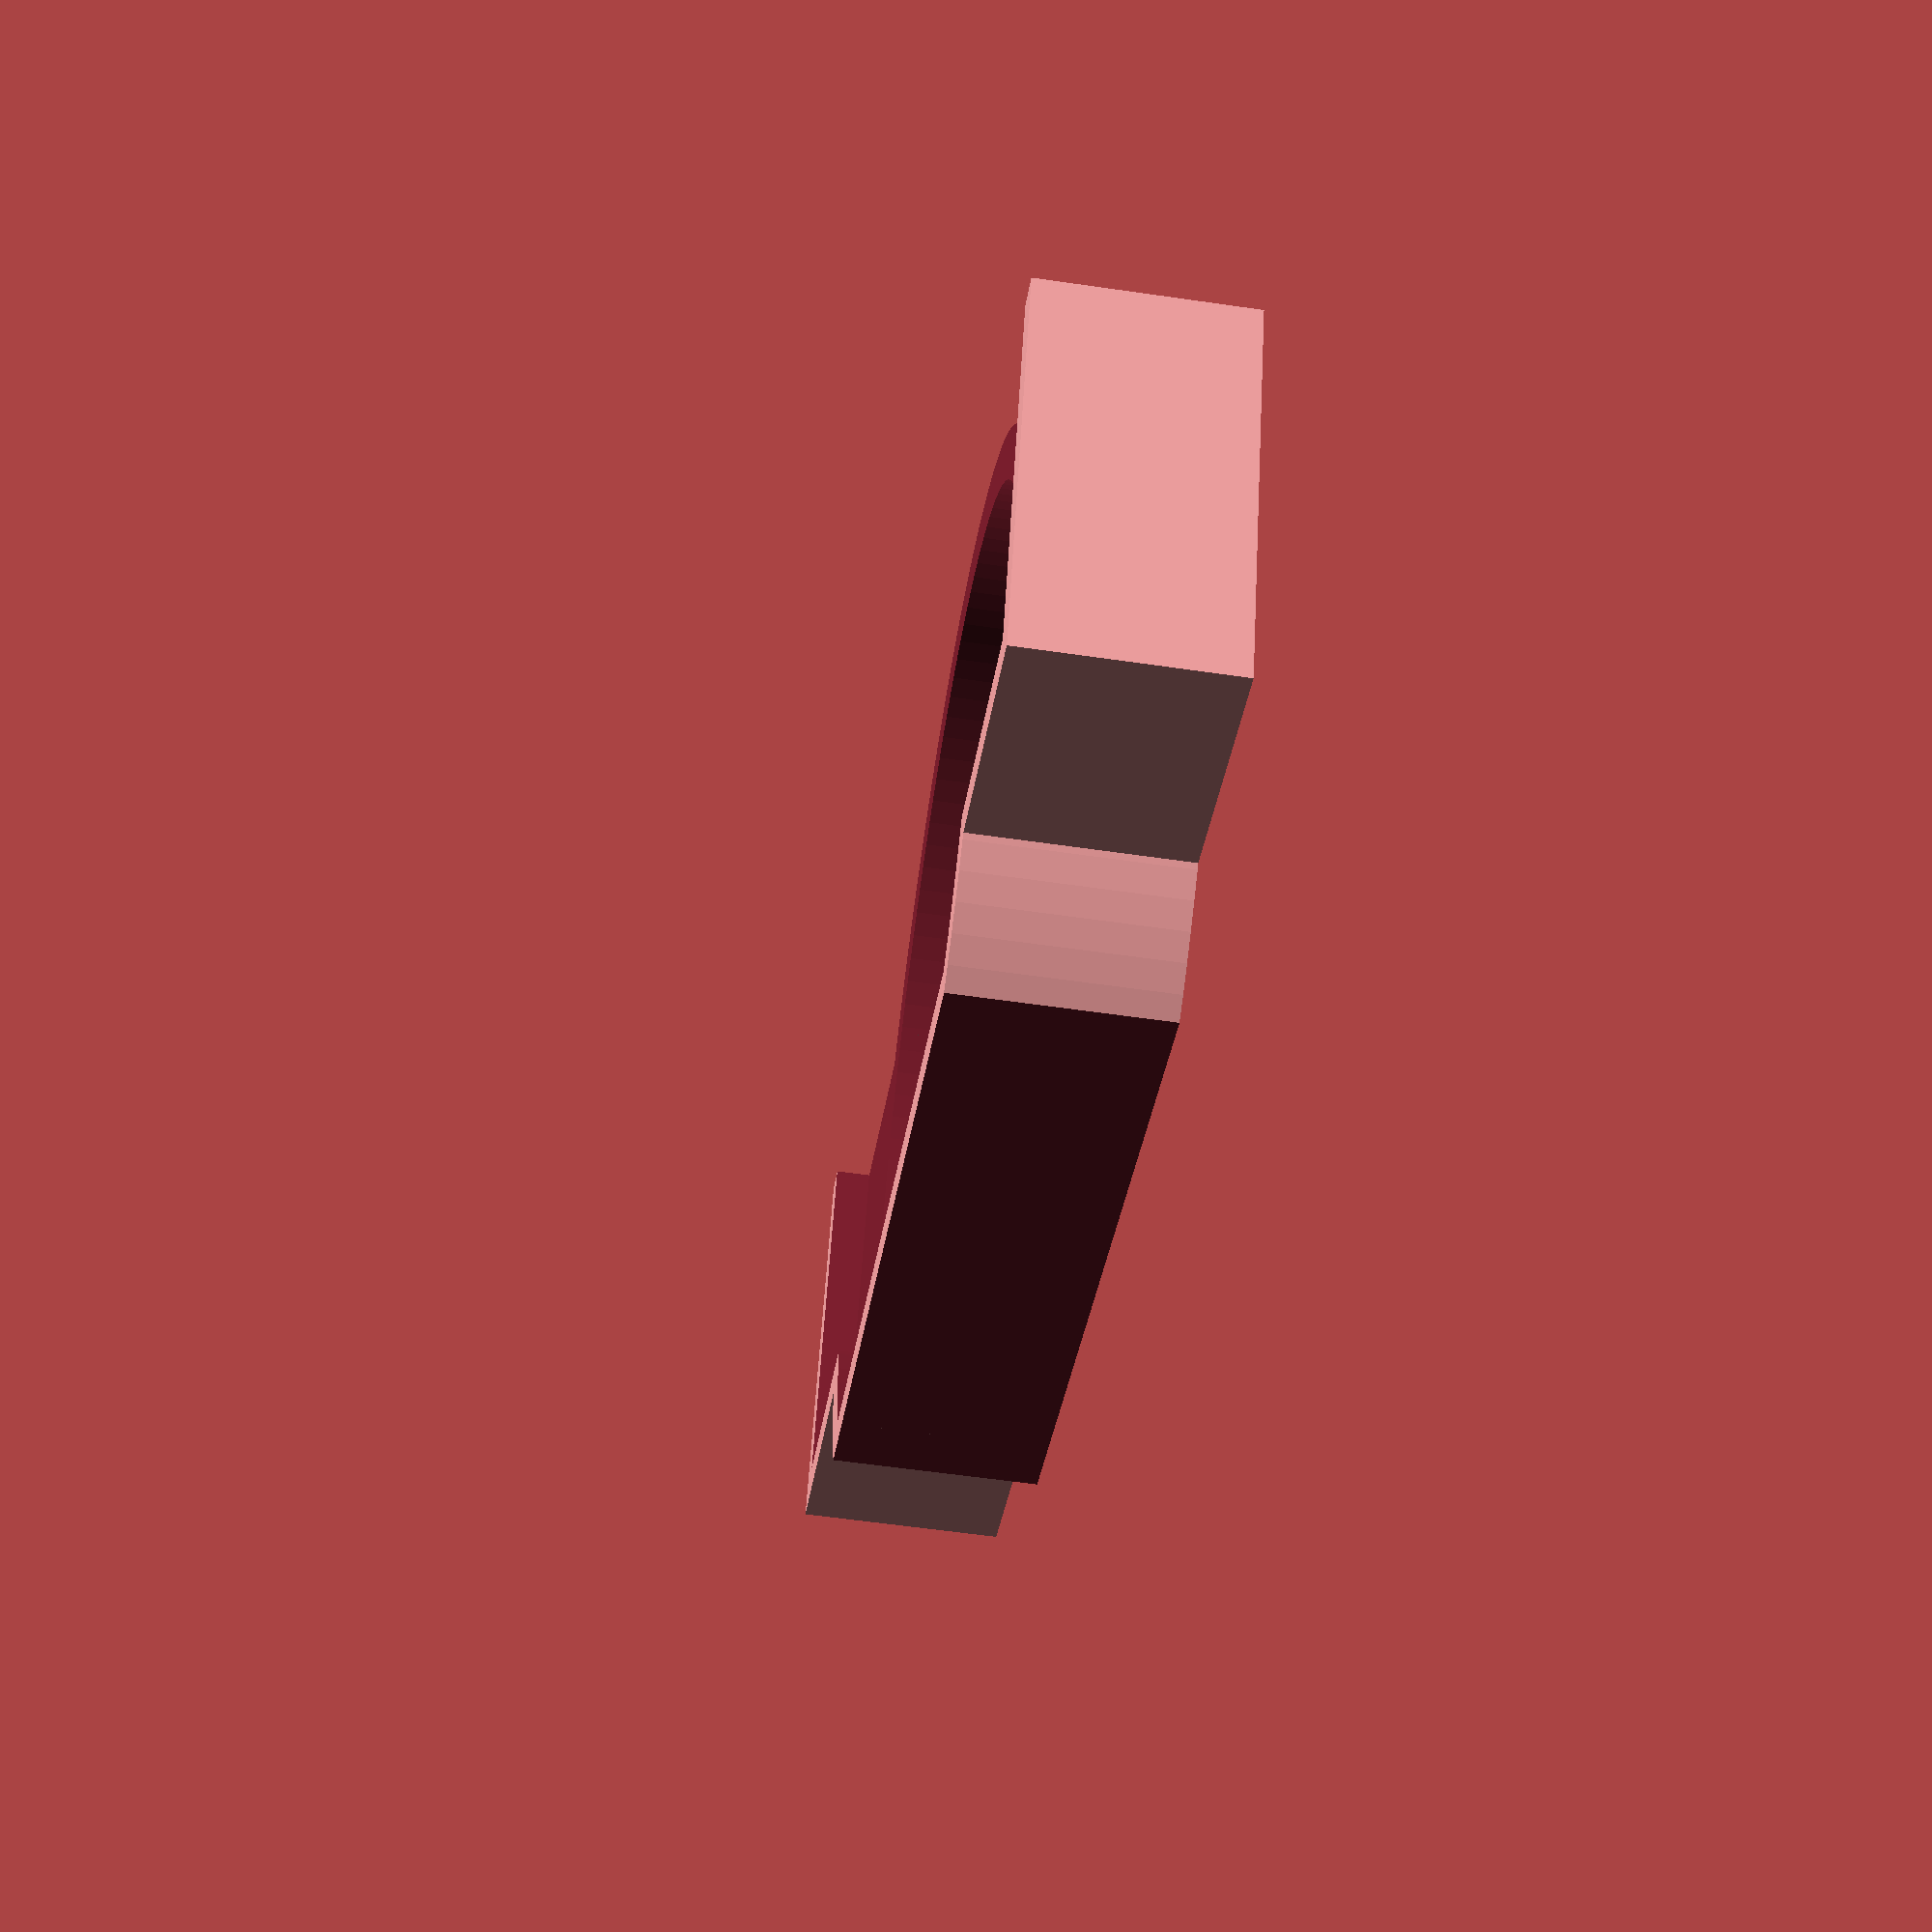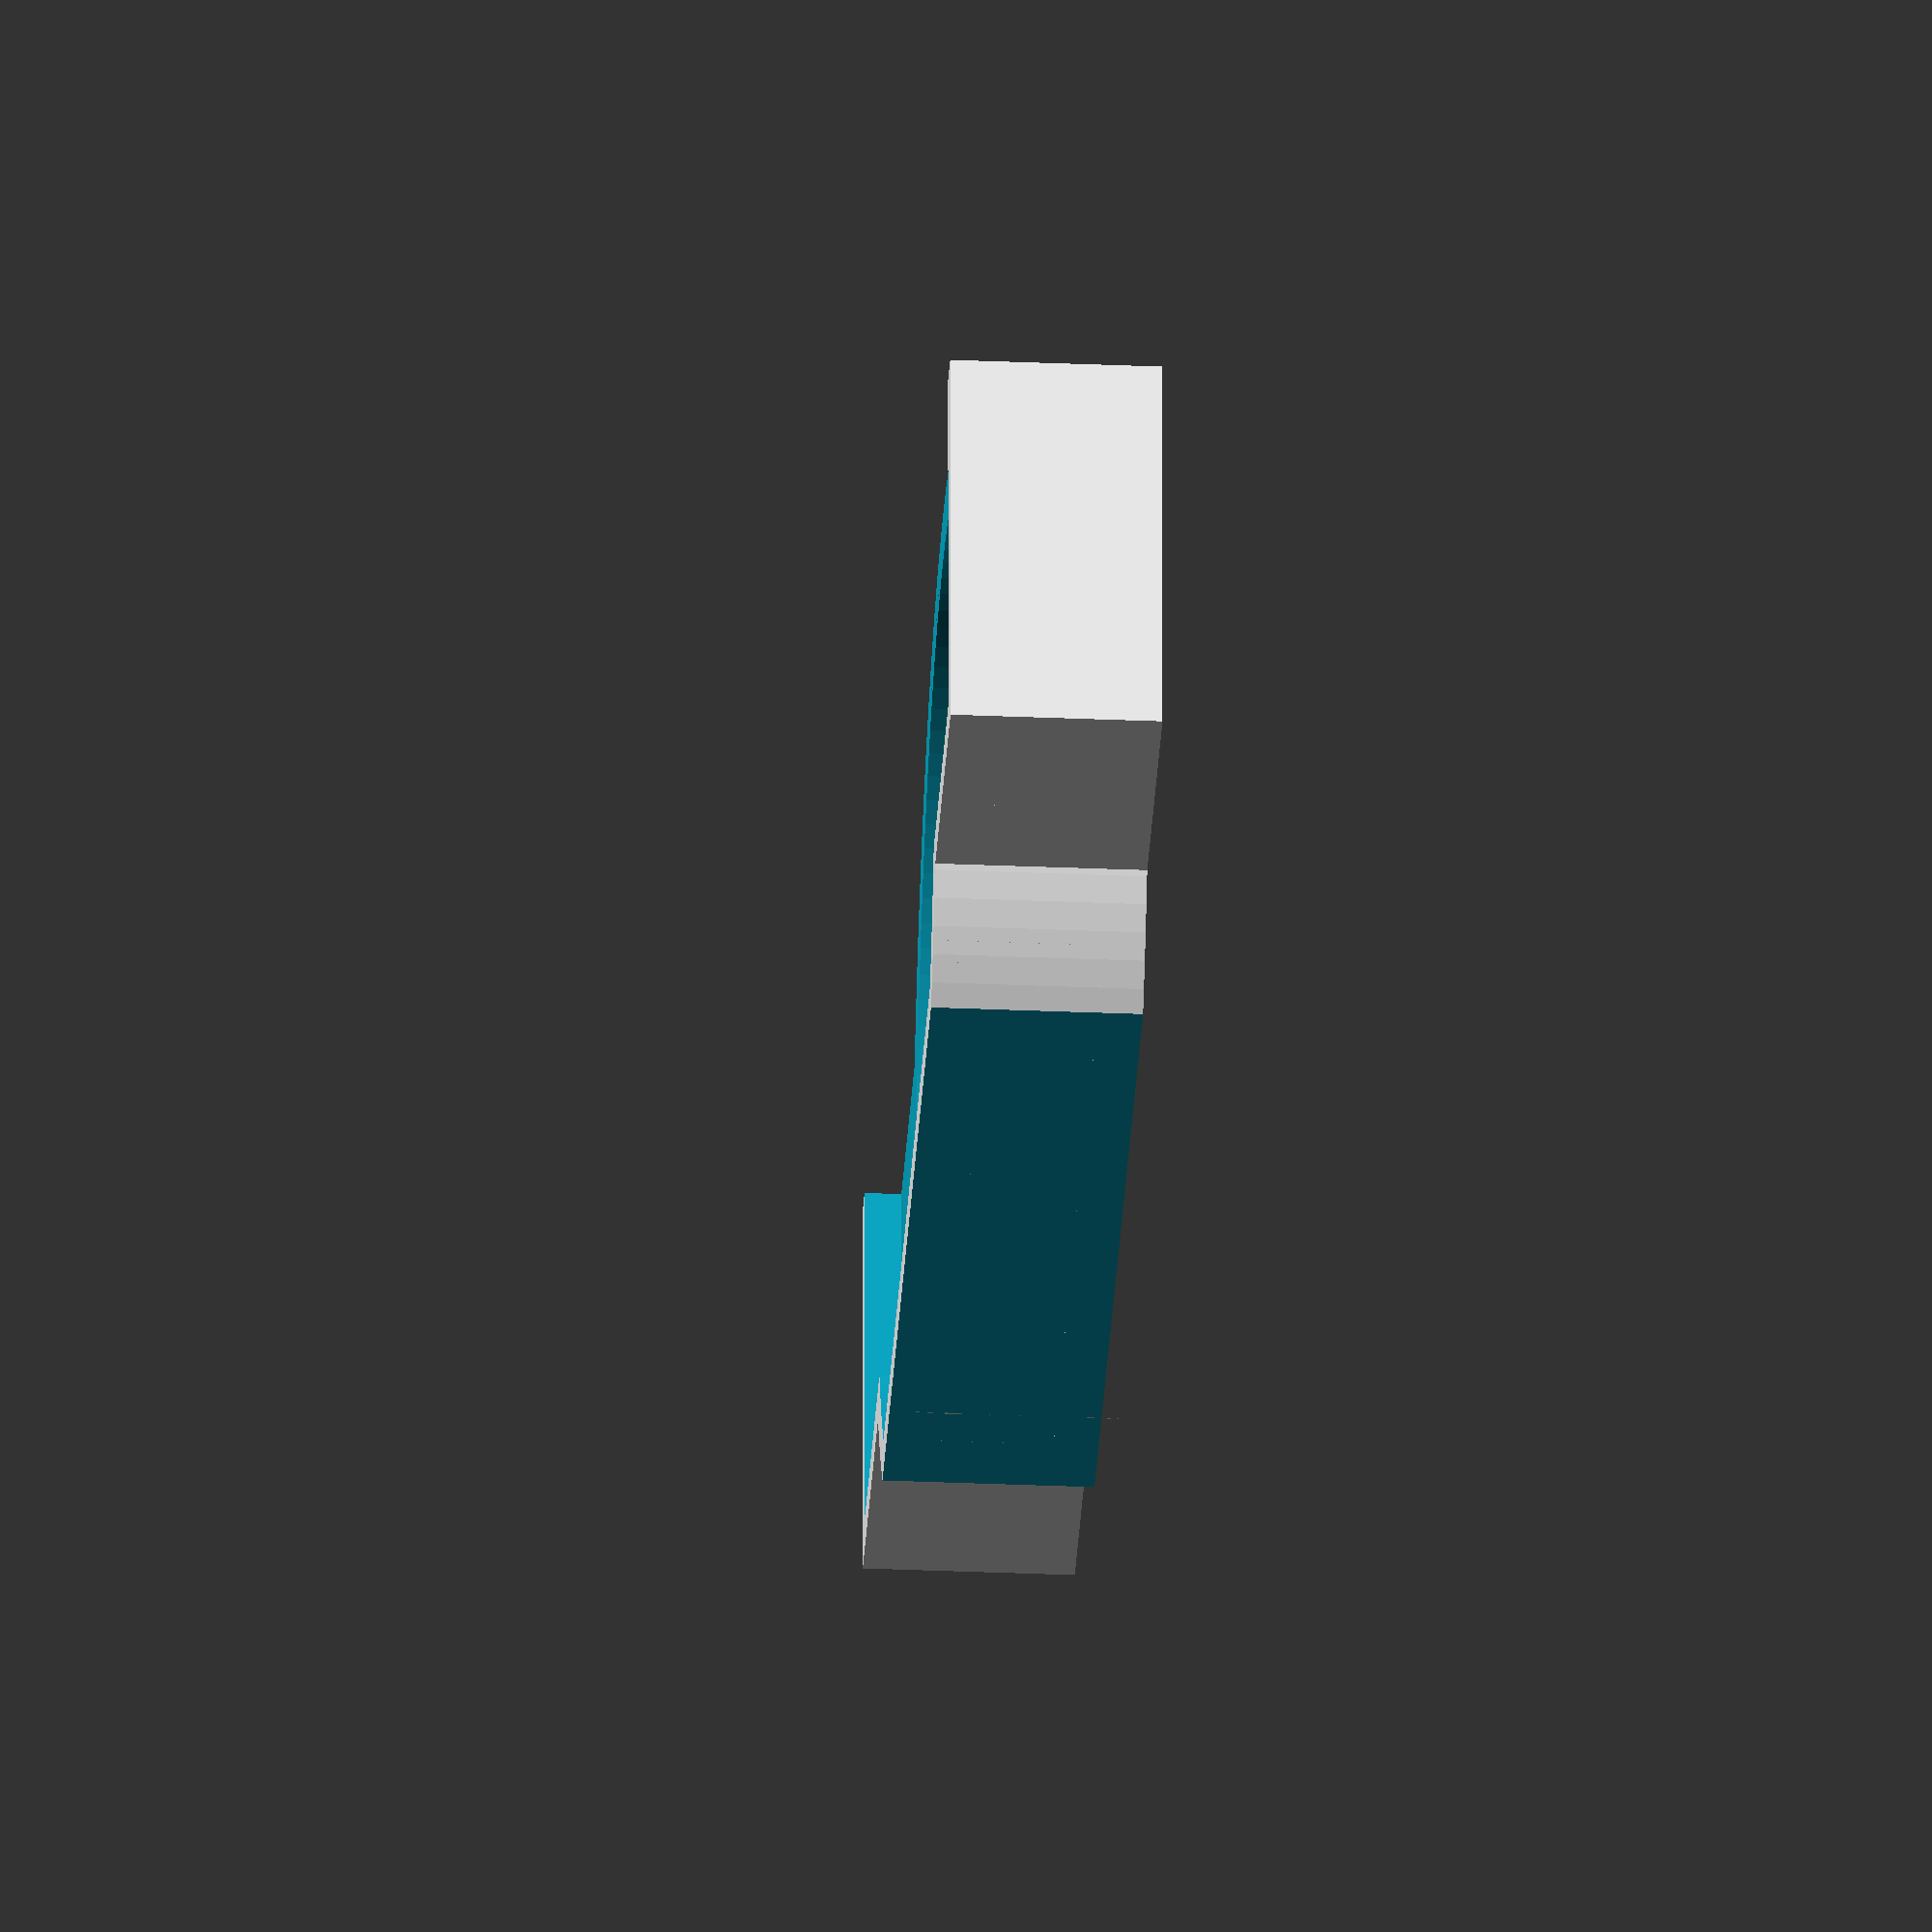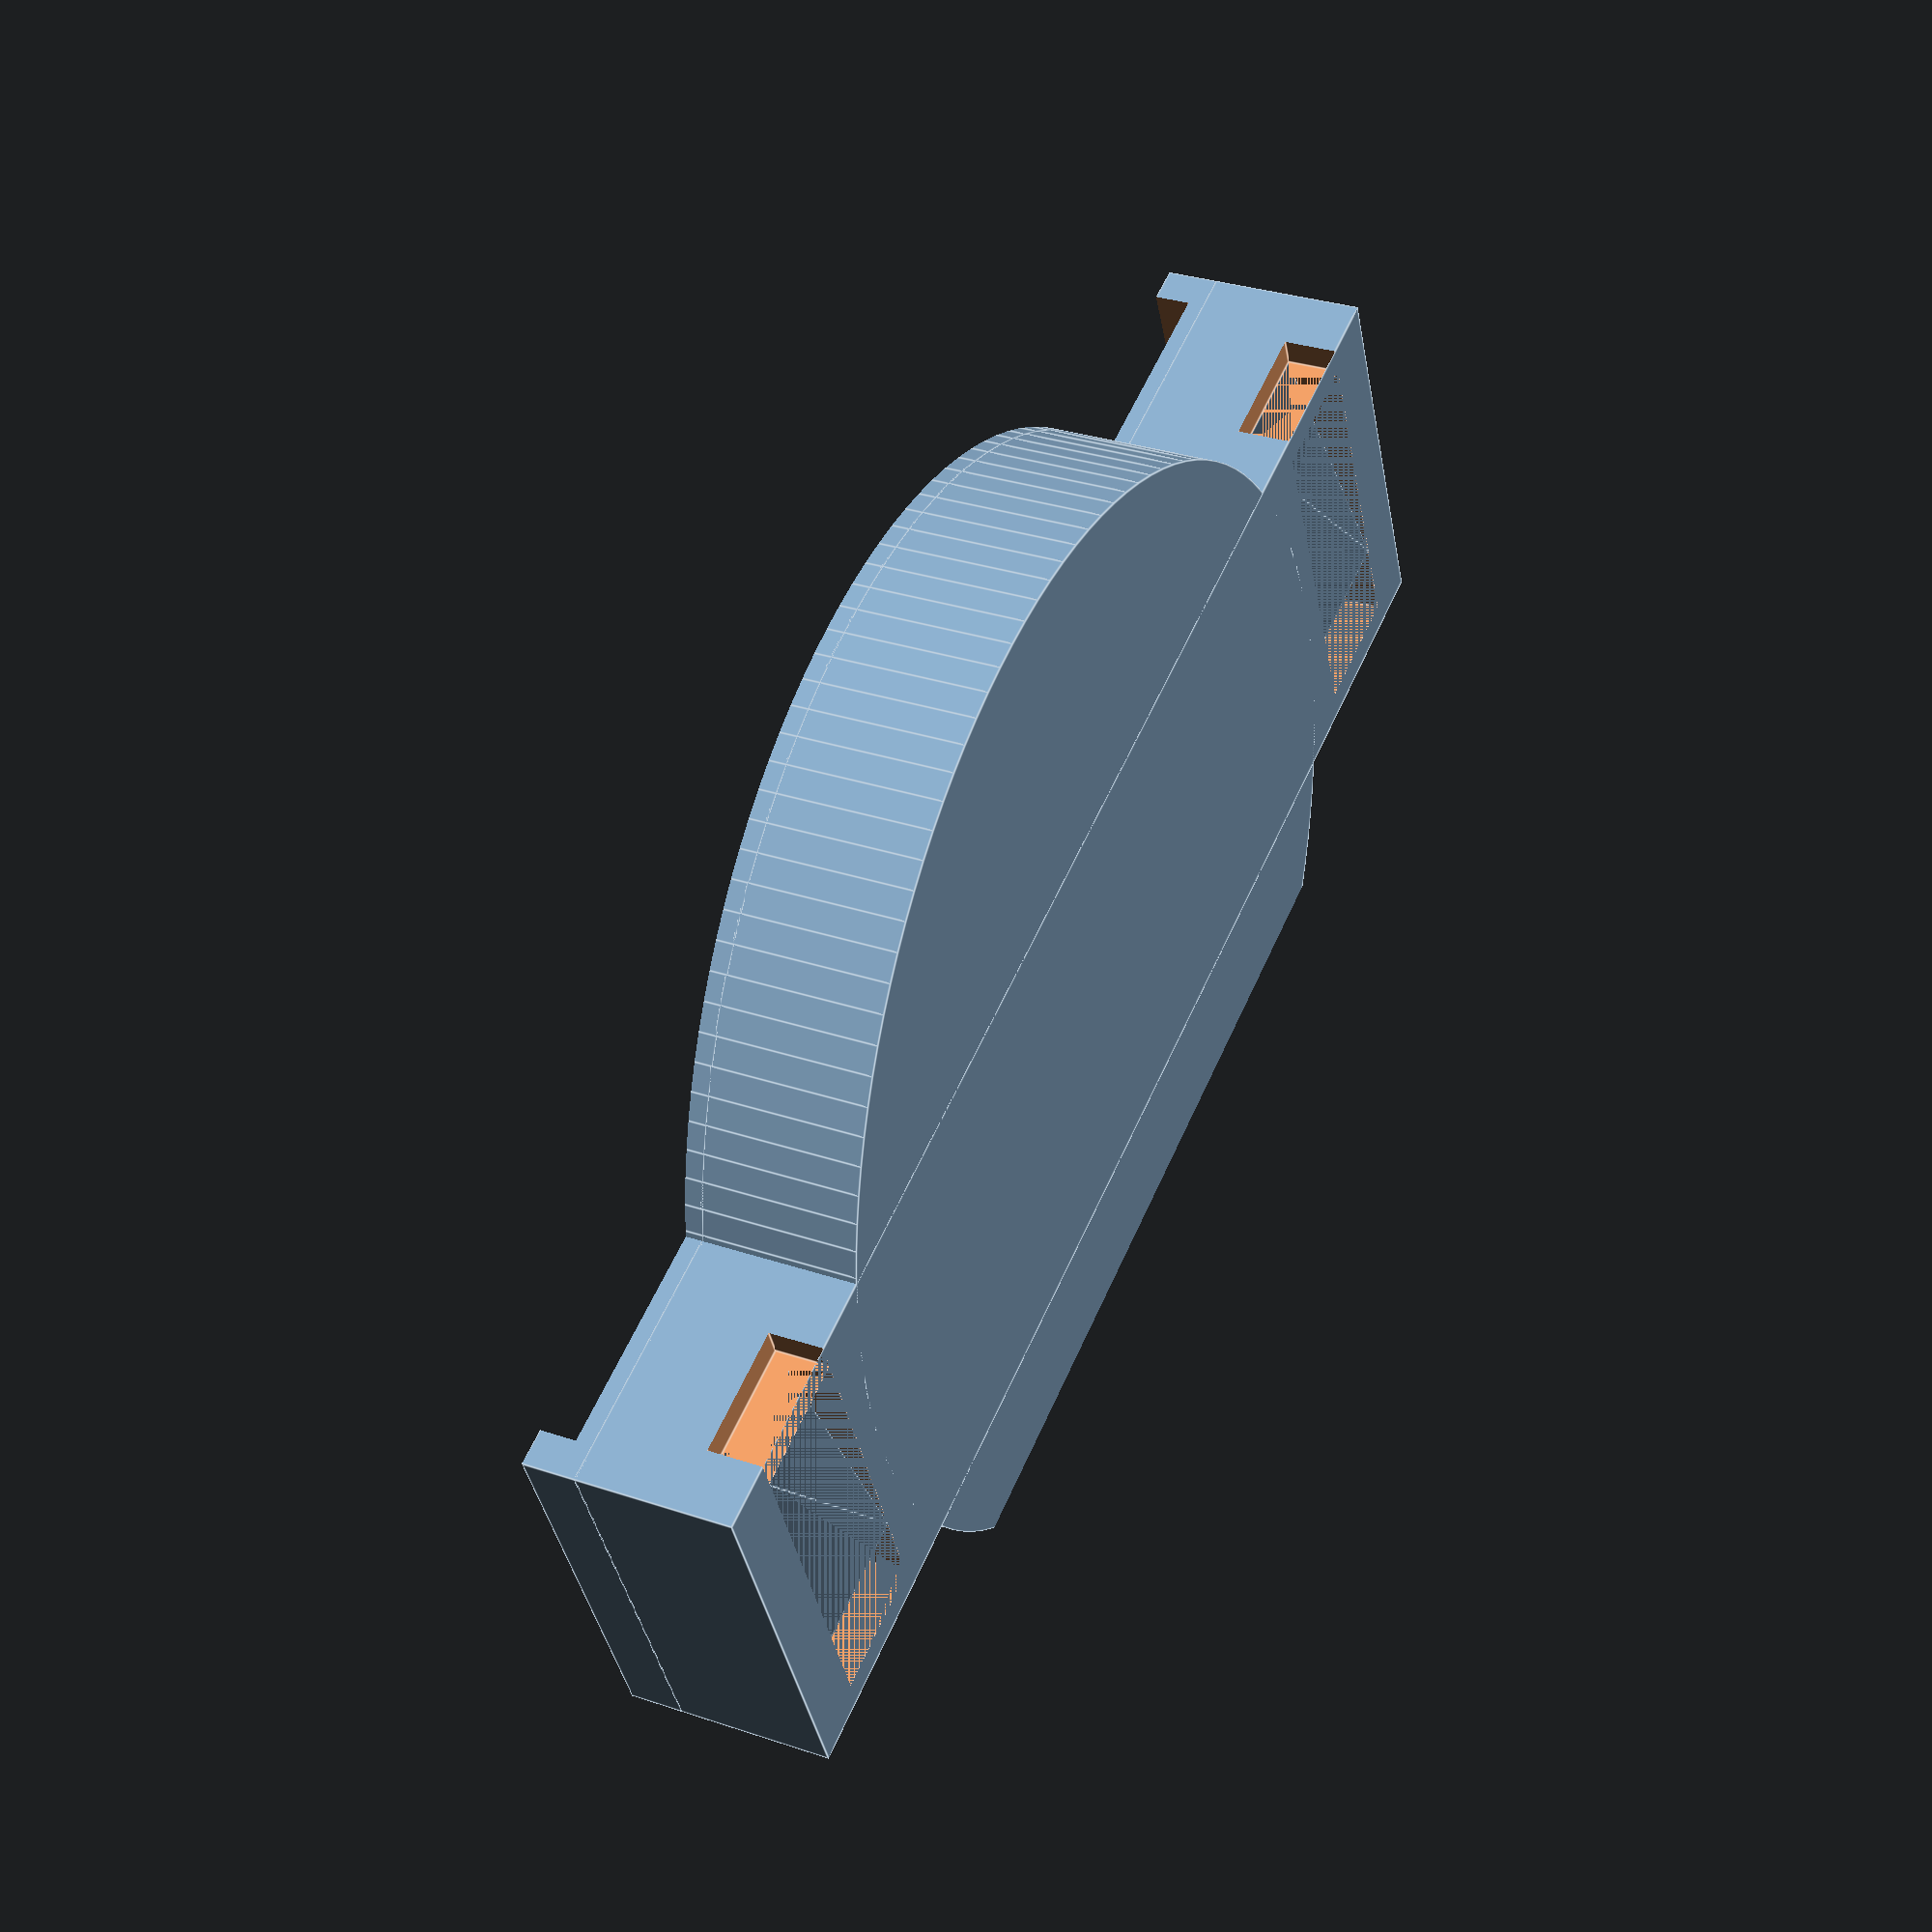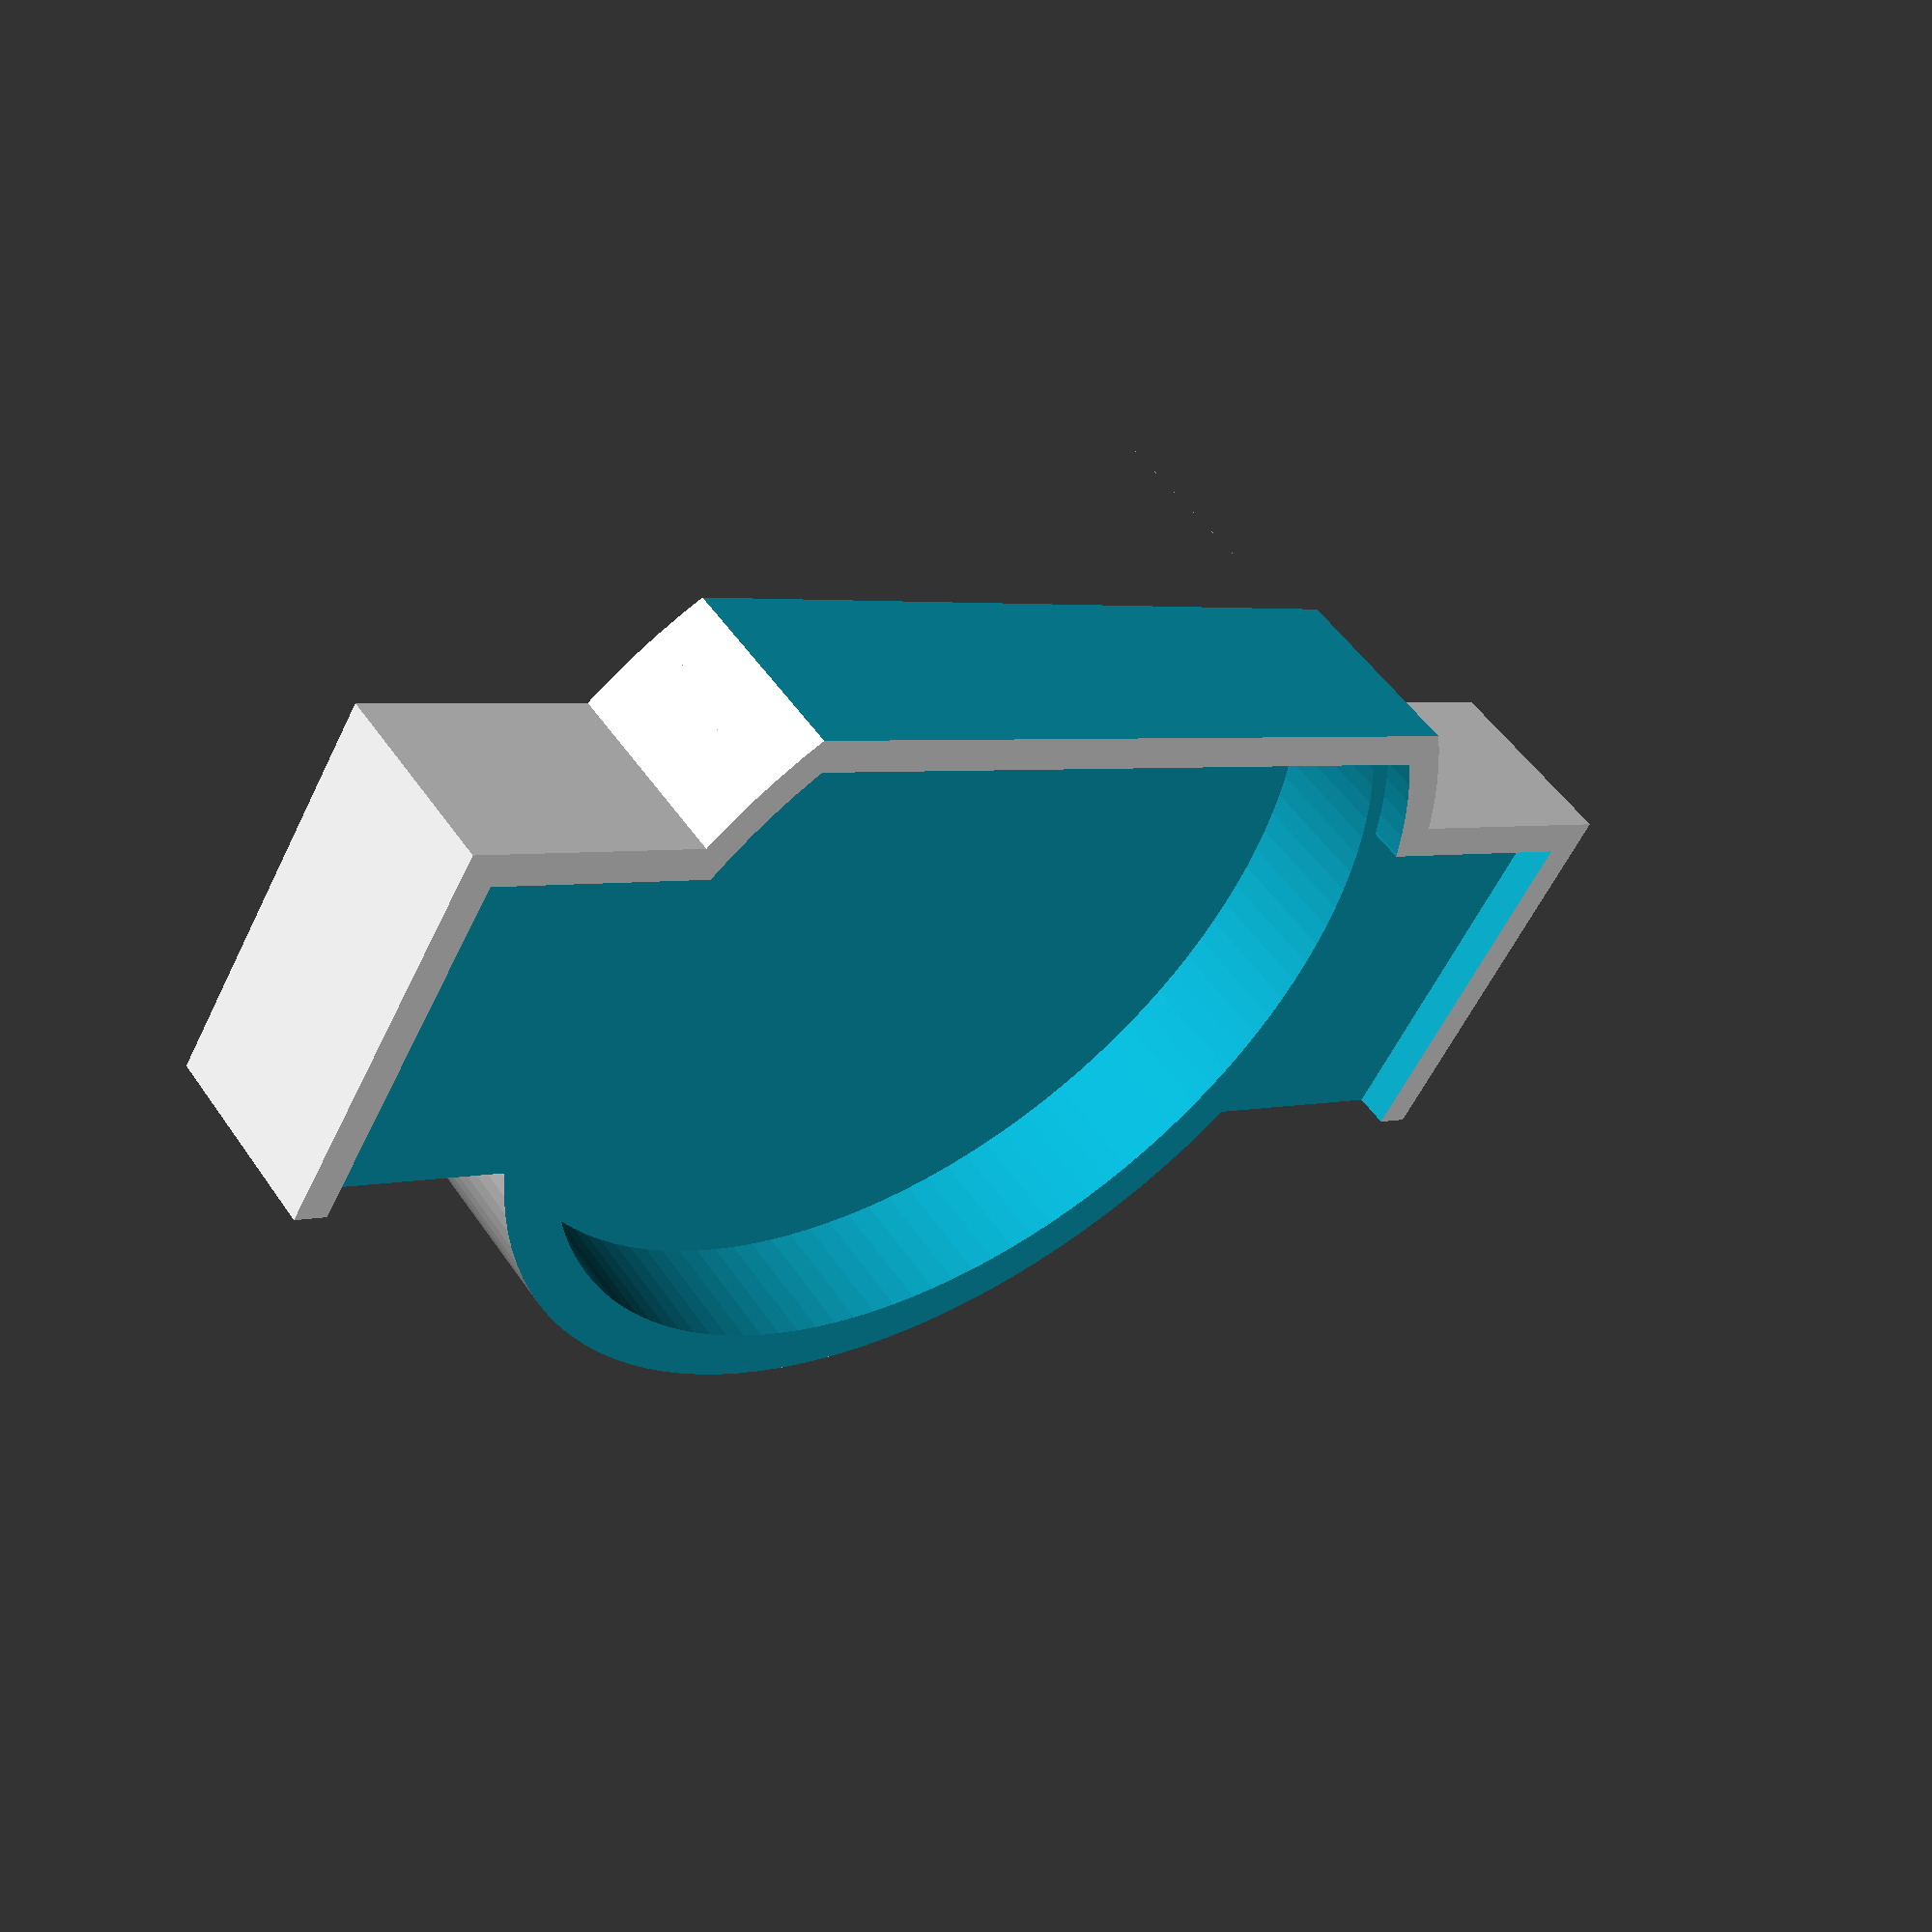
<openscad>
// Ps3eye mount system for reprap Mark "Ckaos" Moissette
//It is licensed under the Creative Commons - GNU GPL license.
// © 2011 by Mark "Ckaos" Moissette
//http://www.thingiverse.com/thing:9448

///////////////////////////////
//example usage
cam_mount(bottom=true);


/*difference()
{
	translate([0,0,-3])
	cube([35,30,10],center =true);
	snap_on(length=20, width=12, height=4, head_length=5);
	
}*/

//snap_on(length=20, width=12, height=4, head_length=5);
///////////////////////////////
// USER PARAMETERS
///////////////////////////////
$fs=0.2; // def 1, 0.2 is high res
$fa=3;//def 12, 3 is very nice


shortened_dia=41.6;//the "dia at the cut, don't need to change this
base_dia=52.6;//the base's diameter: this should be ok too
base_height=8;//height of the bottom plate
base_rim=3;
bottom_thickness=2.5;//thickness of the bottom plate
foot_thickness=6.12;
latteral_border=2;


top_collar_dia=18.5;//diameter of the rounding at the base of the cam + some extra
top_thickness=3;//thcikness of the top plate

//mounting clamp infos
//IMPORTANT NOTE : the diameter of your reprap's rods are set in the clamp's file, but you might need to adjust the mounting holes distances here

clamp_mount_hole_dia=3.2;
clamp_mount_hole_distance=8;
clamp_mount_length=23.2;
clamp_mount_width=12.0;

mount_holes_lateral_offset=base_dia/2+base_rim+clamp_mount_width/2;
blocks_width=(mount_holes_lateral_offset+clamp_mount_width/2)*2;

clamp_together_type=1;//0--> holes/nuts and bolts// 1-->special clamp
// //////////////////////////////
// OpenSCAD SCRIPT
// //////////////////////////////

module cam_mount(bottom=true)
{
	if(bottom)
	{
		difference()
		{
			cam_base();
			
			translate([0,mount_holes_lateral_offset-1,1.5])  
			rotate([0,0,180])
			mirror([0,0,1]) snap_on(length=20, width=7, height=3, head_length=5);

			translate([0,-mount_holes_lateral_offset+1,1.5])  
			rotate([0,0,180])
			mirror([0,0,1]) snap_on(length=20, width=7, height=3, head_length=5);
		}
		
	}
	else
	{
		cam_top();
	}
}

module  cam_base()
{	
	height=bottom_thickness+foot_thickness;
	difference()
	{
		union()
		{
		cut_off(base_dia+base_rim*2,shortened_dia+base_rim*2,height);
		

		//clamp mount blocks
		translate([0,0,height/2]) 	cube([clamp_mount_length,blocks_width,height],center=true);

		
		translate([0,0,8.5])  cut_off(base_dia+base_rim*2,shortened_dia+base_rim*2,3);
		translate([0,0,10]) 	cube([clamp_mount_length,blocks_width,3],center=true);
		//translate([0,-blocks_width/2+latteral_border/2,10])  cube([clamp_mount_length,latteral_border,3],center=true);
		//translate([0,blocks_width/2-latteral_border/2,10])  cube([clamp_mount_length,latteral_border,3],center=true);
		
		}
		union()
		{
		translate([0,0,bottom_thickness]) 	cut_off(base_dia,shortened_dia,14);

		if (clamp_together_type ==0)
		{
		
		//mount holes
		translate([clamp_mount_hole_distance,mount_holes_lateral_offset,height/2])  cylinder(r=clamp_mount_hole_dia/2,h=height+0.1,center=true);
		translate([-clamp_mount_hole_distance,mount_holes_lateral_offset,height/2])  cylinder(r=clamp_mount_hole_dia/2,h=height+0.1,center=true);

		translate([clamp_mount_hole_distance,-mount_holes_lateral_offset,height/2])  cylinder(r=clamp_mount_hole_dia/2,h=height+0.1,center=true);
		translate([-clamp_mount_hole_distance,-mount_holes_lateral_offset,height/2])  cylinder(r=clamp_mount_hole_dia/2,h=height+0.1,center=true);
		}
		else
		{

		}

		//top mount
		translate([-latteral_border-clamp_mount_length/2,0,11]) cube([clamp_mount_length*2,blocks_width-latteral_border*2,3],center=true);
		translate([0,0,9.5]) 	cut_off(base_dia+2,shortened_dia+2,3);
		}

	}
}


module  cam_top()
{	

	difference()
	{
		union()
		{
		cut_off(base_dia+base_rim*2,shortened_dia+base_rim*2,top_thickness);


		//clamp mount blocks
		translate([0,0,top_thickness/2]) 	cube([clamp_mount_length,blocks_width,top_thickness],center=true);
		
		}
		union()
		{
		translate([0,0,top_thickness/2])  cylinder(r=top_collar_dia/2,h=top_thickness+0.1,center=true);	
		translate([base_dia/2,0,top_thickness/2])  cube([base_dia,top_collar_dia,top_thickness+0.1],center=true);

		//mount holes
		translate([clamp_mount_hole_distance,mount_holes_lateral_offset,top_thickness])  cylinder(r=clamp_mount_hole_dia/2,h=base_height+0.1,center=true);
		translate([-clamp_mount_hole_distance,mount_holes_lateral_offset,top_thickness])  cylinder(r=clamp_mount_hole_dia/2,h=base_height+0.1,center=true);

		translate([clamp_mount_hole_distance,-mount_holes_lateral_offset,top_thickness])  cylinder(r=clamp_mount_hole_dia/2,h=base_height+0.1,center=true);
		translate([-clamp_mount_hole_distance,-mount_holes_lateral_offset,top_thickness])  cylinder(r=clamp_mount_hole_dia/2,h=base_height+0.1,center=true);


		}
	}
}

module cut_off(diameter=50,shortened_dia=40,height=10)
{
	cut_size=diameter-shortened_dia;
	difference()
	{
		
		translate([0,0,height/2]) cylinder(r=diameter/2,h=height,center=true);
		translate([diameter/2-cut_size/2,0,height/2]) cube([cut_size,diameter,height+0.1],center=true);
	}
}

module snap_on(length=10, width=5, height=5, head_length=2, front_flat_extra=10, downslope=20)
{
	slope_length=length-head_length;
	downslope_base=min(head_length, (sin(downslope)*(height /cos(downslope))));

	xtra =0.01;
	difference()
	{
		union()
		{
			cube([length,width,height],center=true);
			translate([length,0,0]) cube([length,width,height],center=true);
		}
		
		translate([head_length/2,0,0])
		rotate([0,-90,-90])
		linear_extrude(height = width+xtra, center = true, convexity = 50, twist = 0)
		{
		polygon(points = 
			[[-height/2,-slope_length/2-downslope_base]
			,[-height/2-xtra,slope_length/2+xtra]
			,[height/2+xtra,-slope_length/2-xtra]
			]
			,paths = [[0,1,2]]);
		}
		
		
	}
}

</openscad>
<views>
elev=237.8 azim=292.2 roll=98.6 proj=p view=solid
elev=213.2 azim=269.1 roll=93.3 proj=o view=wireframe
elev=329.2 azim=113.8 roll=115.9 proj=p view=edges
elev=129.4 azim=120.7 roll=213.0 proj=p view=solid
</views>
